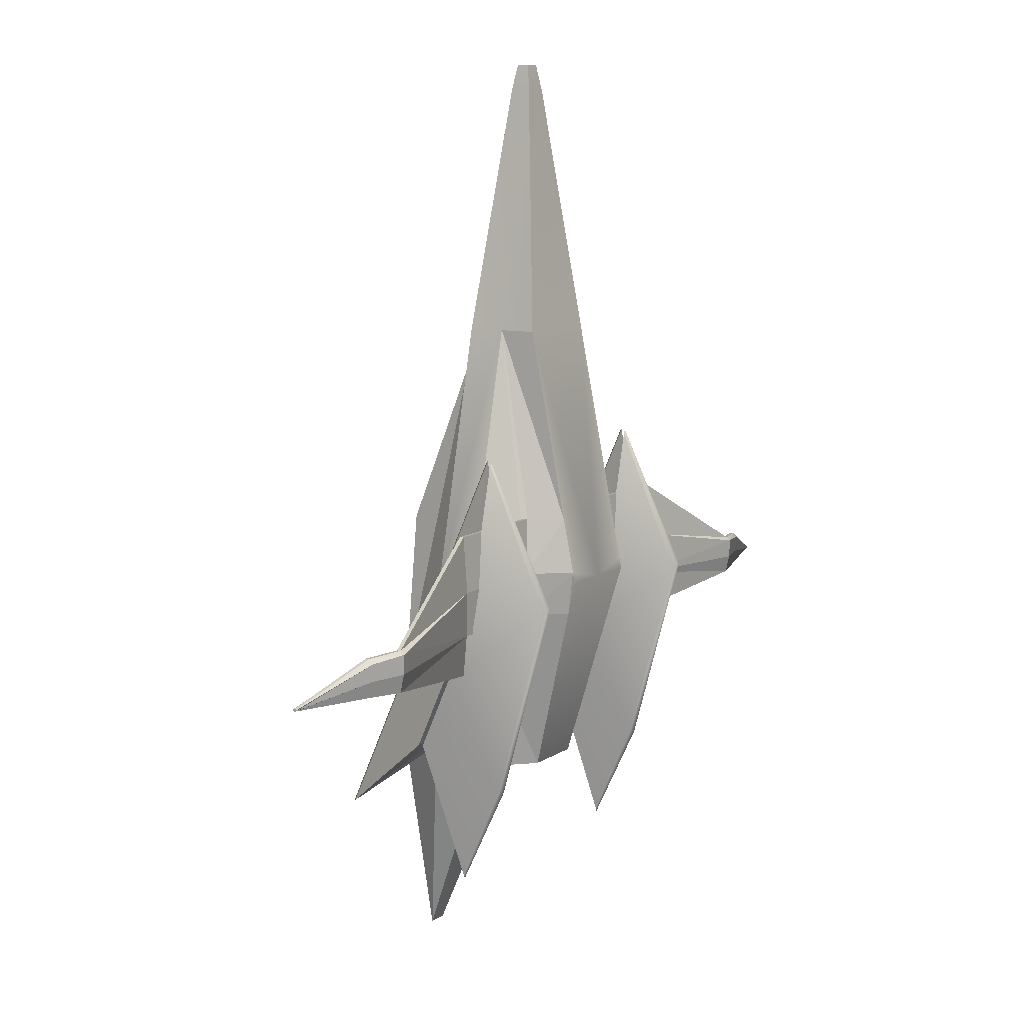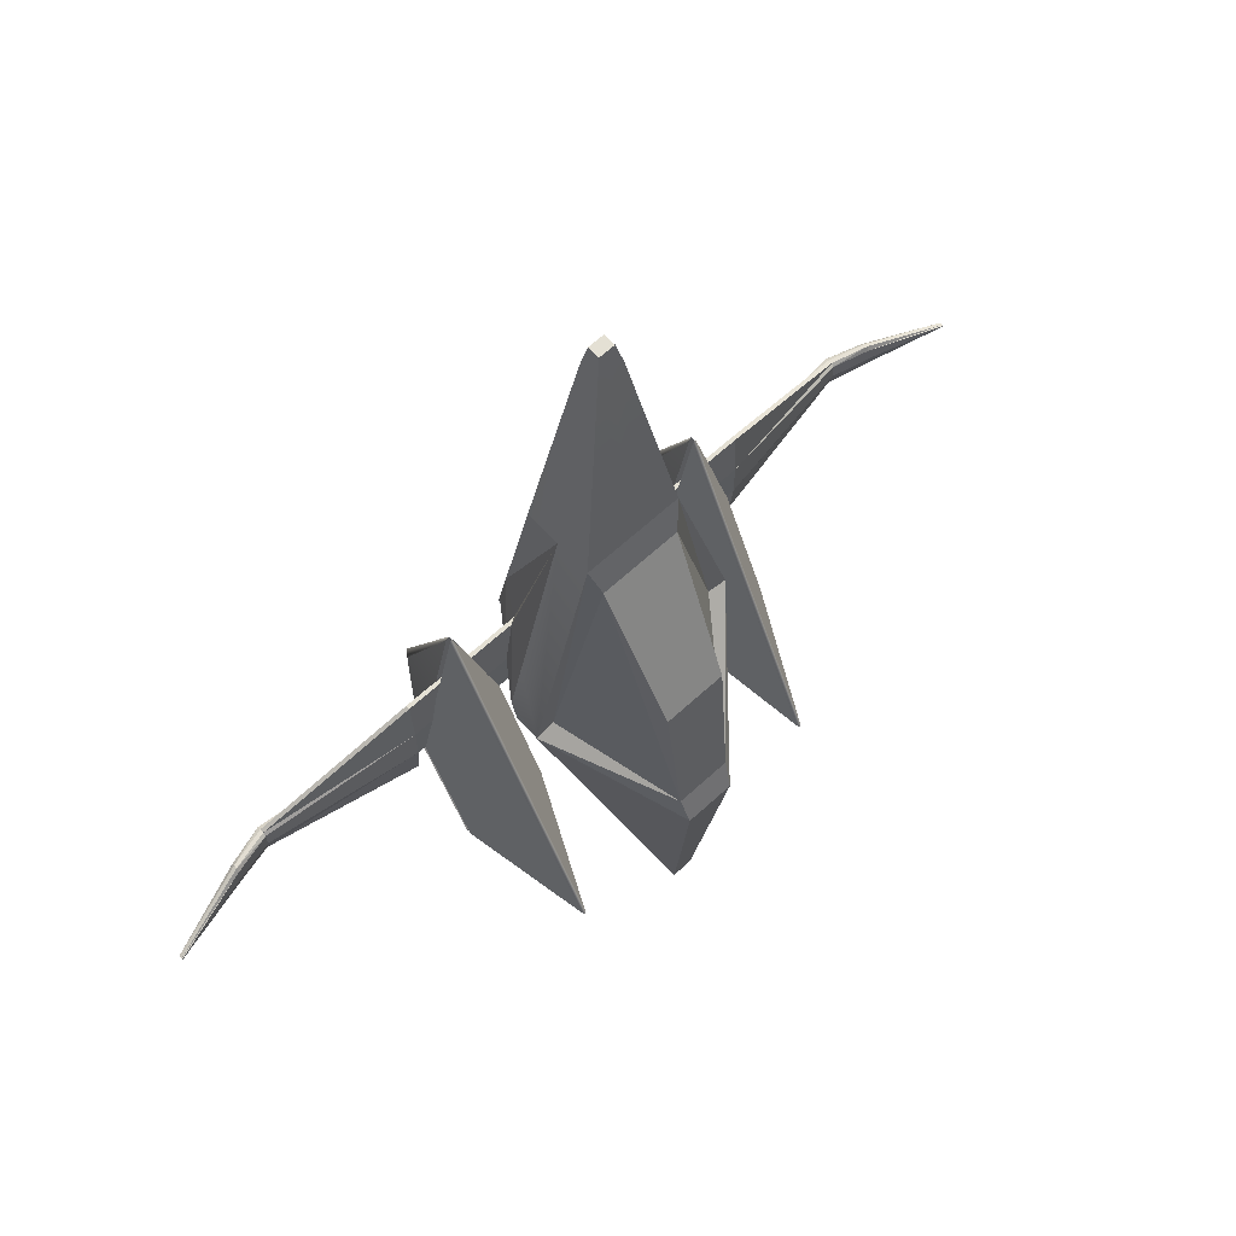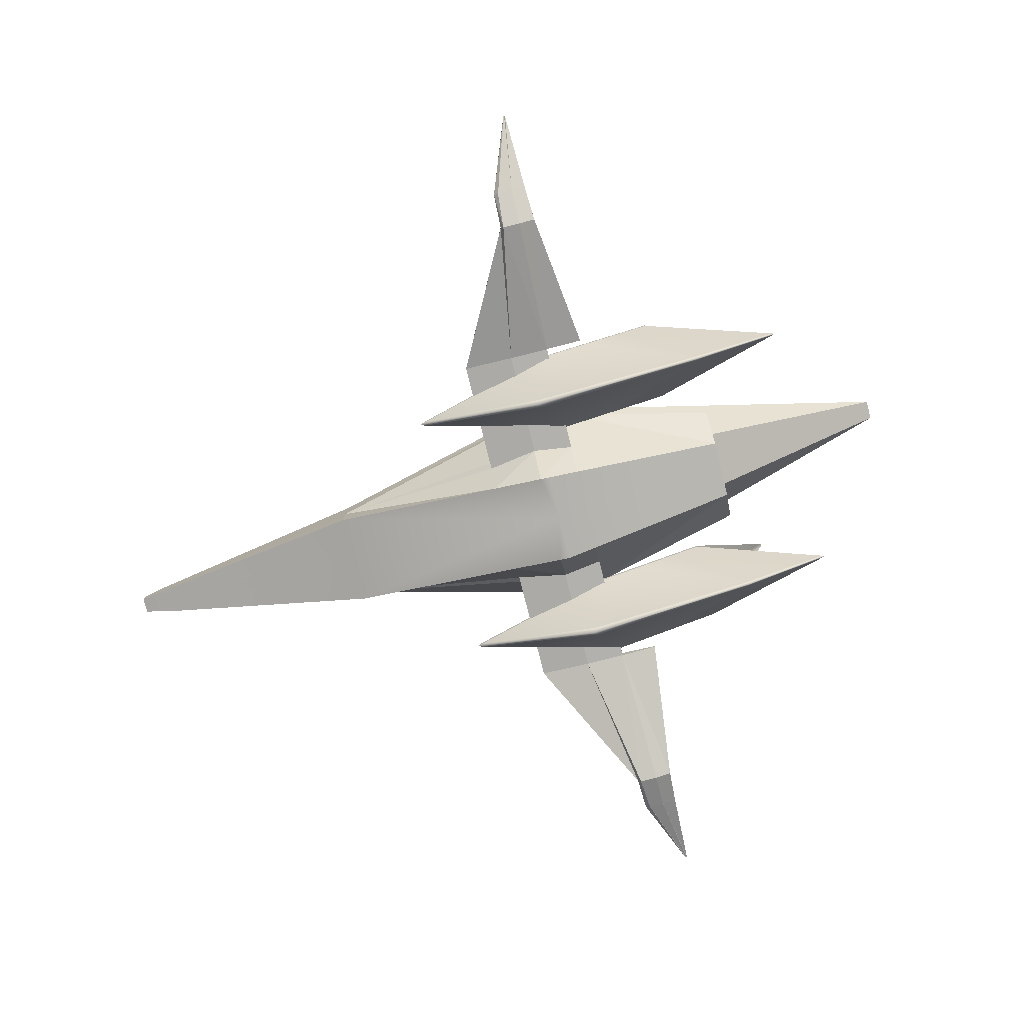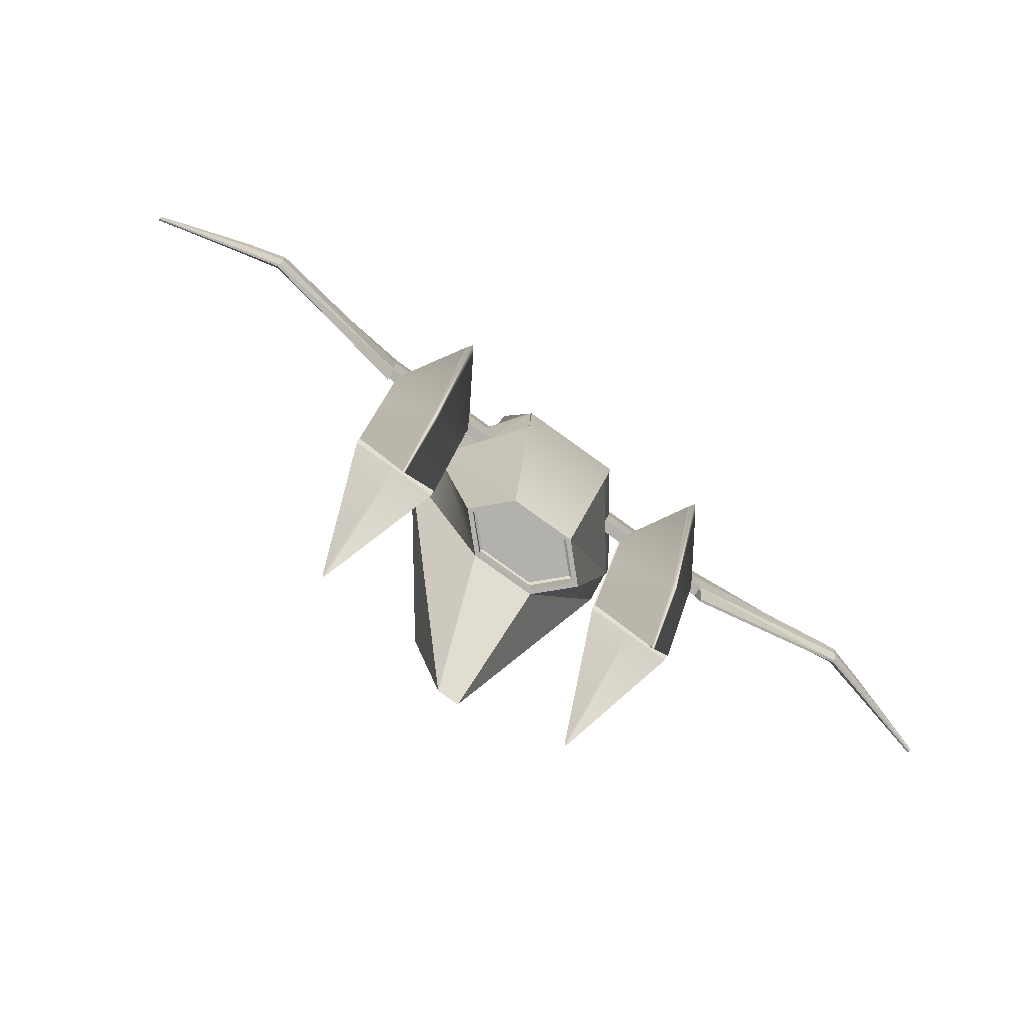
<metadata>
{"format":"obj","ext":"obj","renderer":"f3d","projection":"perspective","resolution":1024,"background":"white","views":[{"elev":9.6,"azim":-59.3,"up":"+Z"},{"elev":66.2,"azim":137.6,"up":"+Z"},{"elev":-78.6,"azim":104.0,"up":"+Y"},{"elev":-79.3,"azim":-35.8,"up":"+Z"}]}
</metadata>
<code>
v  0.0085 0.2865 0.3859
v  0.0141 0.2822 0.3581
v  0.0141 0.2929 0.3581
v  0.0085 0.2929 0.3859
v  0.0279 0.2647 -0.3619
v  0 0.2647 -0.3619
v  0 0.2929 -0.3619
v  0.0558 0.2929 -0.3619
v  0.0113 0.4141 -0.6056
v  0 0.4141 -0.6056
v  0 0.447 -0.3386
v  0.0271 0.447 -0.3386
v  0.4984 0.2538 -0.2241
v  0.4984 0.2582 -0.2241
v  0.4984 0.2582 -0.2231
v  0.4984 0.2535 -0.2231
v  0.0085 0.2993 0.3859
v  0 0.2993 0.3859
v  0 0.2929 0.3859
v  0.1215 0.3318 -0.1714
v  0.0535 0.3315 0.1006
v  0.0535 0.2929 0.1006
v  0.104 0.2929 -0.1013
v  0.1183 0.2929 -0.1587
v  0.0345 0.3279 -0.3859
v  0.0691 0.2929 -0.3859
v  0 0.258 -0.3859
v  0 0.2614 -0.3859
v  0.0312 0.2614 -0.3859
v  0.0345 0.258 -0.3859
v  0.0623 0.2929 -0.3859
v  0.0312 0.3244 -0.3859
v  0 0.2614 -0.3829
v  0.0312 0.2614 -0.3829
v  0.0623 0.2929 -0.3829
v  0.0312 0.3244 -0.3829
v  0 0.2614 -0.3643
v  0.0312 0.2614 -0.3643
v  0.0623 0.2929 -0.3643
v  0.0312 0.3244 -0.3643
v  0 0.2632 -0.3619
v  0.0294 0.2632 -0.3619
v  0.0588 0.2929 -0.3619
v  0.0294 0.3227 -0.3619
v  0.0279 0.3212 -0.3619
v  0.0141 0.3036 0.3581
v  0 0.3315 0.1006
v  0 0.3036 0.3581
v  0.0535 0.2543 0.1006
v  0.0302 0.4356 -0.3009
v  0 0.4356 -0.3009
v  0 0.4176 -0.1184
v  0.0345 0.4176 -0.1184
v  0.4983 0.2553 -0.2229
v  0.4984 0.257 -0.2229
v  0 0.3279 -0.3859
v  0.044 0.3413 0.0601
v  0.0999 0.331 -0.1681
v  0.0534 0.2007 -0.1714
v  0.0503 0.2101 -0.2065
v  0.0534 0.2029 -0.1601
v  0.1129 0.2929 -0.2065
v  0.0849 0.2558 -0.2065
v  0.0767 0.245 -0.2065
v  0.0534 0.2145 -0.1013
v  0.0735 0.2486 -0.1013
v  0.0801 0.2529 -0.1013
v  0.0833 0.2441 -0.1601
v  0.0918 0.2558 -0.1601
v  0.2056 0.245 -0.2065
v  0.2056 0.2441 -0.1601
v  0.2056 0.2558 -0.2065
v  0.2057 0.2558 -0.1601
v  0.2056 0.2529 -0.1013
v  0.2056 0.2486 -0.1013
v  0.3685 0.2172 -0.2111
v  0.3686 0.2163 -0.1908
v  0.2056 0.2518 -0.2497
v  0.3686 0.224 -0.23
v  0.3685 0.2213 -0.23
v  0.2056 0.249 -0.2497
v  0.3686 0.2281 -0.1908
v  0.3686 0.2281 -0.2111
v  0.3685 0.2251 -0.1873
v  0.3685 0.2208 -0.1873
v  0.4984 0.2555 -0.2251
v  0.4984 0.2566 -0.2251
v  0.409 0.2316 -0.228
v  0.409 0.2281 -0.2116
v  0.409 0.2273 -0.194
v  0.409 0.234 -0.228
v  0.409 0.2375 -0.2116
v  0.4091 0.2375 -0.194
v  0.409 0.2349 -0.1888
v  0.4089 0.2312 -0.1888
v  0.1968 0.2546 -0.2053
v  0.1968 0.3115 -0.3352
v  0.1521 0.424 -0.4228
v  0.152 0.2532 -0.0331
v  0.1498 0.3115 -0.3352
v  0.1498 0.428 -0.4254
v  0.1498 0.2546 -0.2053
v  0.1498 0.2532 -0.0277
v  0.1544 0.1823 -0.1843
v  0.1968 0.2716 -0.2557
v  0.1968 0.2495 -0.2053
v  0.152 0.2485 -0.0331
v  0.1498 0.3064 -0.3352
v  0.1968 0.3064 -0.3352
v  0.151 0.2831 -0.4896
v  0.1498 0.2831 -0.4925
v  0.1498 0.2911 -0.3001
v  0.1968 0.2911 -0.3001
v  0.1498 0.2485 -0.0289
v  0.1498 0.1767 -0.18
v  0.1498 0.2495 -0.2053
v  0.1524 0.2368 -0.3853
v  0.1498 0.2716 -0.2557
v  0.1498 0.2331 -0.3881
v  0.1028 0.2546 -0.2053
v  0.1476 0.2532 -0.0331
v  0.1475 0.424 -0.4228
v  0.1028 0.3115 -0.3352
v  0.1451 0.1823 -0.1843
v  0.1476 0.2485 -0.0331
v  0.1028 0.2495 -0.2053
v  0.1028 0.2716 -0.2557
v  0.1486 0.2831 -0.4896
v  0.1028 0.3064 -0.3352
v  0.1028 0.2911 -0.3001
v  0.1472 0.2368 -0.3853
v  0 0.2822 0.3581
v  0 0.2865 0.3859
v  0 0.2007 -0.1714
v  0 0.3212 -0.3619
v  0 0.3244 -0.3859
v  0 0.3244 -0.3829
v  0 0.3244 -0.3643
v  0 0.3227 -0.3619
v  0 0.2543 0.1006
v  0 0.3413 0.0601
v  -0.0085 0.2865 0.3859
v  -0.0085 0.2929 0.3859
v  -0.0141 0.2929 0.3581
v  -0.0141 0.2822 0.3581
v  -0.0279 0.2647 -0.3619
v  -0.0558 0.2929 -0.3619
v  -0.0113 0.4141 -0.6056
v  -0.0271 0.447 -0.3386
v  -0.4984 0.2538 -0.2241
v  -0.4984 0.2535 -0.2231
v  -0.4984 0.2582 -0.2231
v  -0.4984 0.2582 -0.2241
v  -0.0085 0.2993 0.3859
v  -0.0535 0.2929 0.1006
v  -0.0535 0.3315 0.1006
v  -0.1215 0.3318 -0.1714
v  -0.104 0.2929 -0.1013
v  -0.1183 0.2929 -0.1587
v  -0.0345 0.3279 -0.3859
v  -0.0691 0.2929 -0.3859
v  -0.0345 0.258 -0.3859
v  -0.0312 0.2614 -0.3859
v  -0.0312 0.3244 -0.3859
v  -0.0623 0.2929 -0.3859
v  -0.0312 0.2614 -0.3829
v  -0.0312 0.3244 -0.3829
v  -0.0623 0.2929 -0.3829
v  -0.0312 0.2614 -0.3643
v  -0.0312 0.3244 -0.3643
v  -0.0623 0.2929 -0.3643
v  -0.0294 0.2632 -0.3619
v  -0.0294 0.3227 -0.3619
v  -0.0588 0.2929 -0.3619
v  -0.0279 0.3212 -0.3619
v  -0.0141 0.3036 0.3581
v  -0.0535 0.2543 0.1006
v  -0.0302 0.4356 -0.3009
v  -0.0345 0.4176 -0.1184
v  -0.4983 0.2553 -0.2229
v  -0.4984 0.257 -0.2229
v  -0.044 0.3413 0.0601
v  -0.0999 0.331 -0.1681
v  -0.0534 0.2007 -0.1714
v  -0.0534 0.2029 -0.1601
v  -0.0503 0.2101 -0.2065
v  -0.0767 0.245 -0.2065
v  -0.0849 0.2558 -0.2065
v  -0.1129 0.2929 -0.2065
v  -0.0801 0.2529 -0.1013
v  -0.0735 0.2486 -0.1013
v  -0.0534 0.2145 -0.1013
v  -0.0833 0.2441 -0.1601
v  -0.0918 0.2558 -0.1601
v  -0.2056 0.2441 -0.1601
v  -0.2056 0.245 -0.2065
v  -0.2056 0.2558 -0.2065
v  -0.2057 0.2558 -0.1601
v  -0.2056 0.2529 -0.1013
v  -0.2056 0.2486 -0.1013
v  -0.3686 0.2163 -0.1908
v  -0.3685 0.2172 -0.2111
v  -0.2056 0.2518 -0.2497
v  -0.2056 0.249 -0.2497
v  -0.3685 0.2213 -0.23
v  -0.3686 0.224 -0.23
v  -0.3686 0.2281 -0.2111
v  -0.3686 0.2281 -0.1908
v  -0.3685 0.2251 -0.1873
v  -0.3685 0.2208 -0.1873
v  -0.4984 0.2566 -0.2251
v  -0.4984 0.2555 -0.2251
v  -0.409 0.2281 -0.2116
v  -0.409 0.2316 -0.228
v  -0.409 0.2273 -0.194
v  -0.409 0.234 -0.228
v  -0.409 0.2375 -0.2116
v  -0.4091 0.2375 -0.194
v  -0.409 0.2349 -0.1888
v  -0.4089 0.2312 -0.1888
v  -0.1968 0.2546 -0.2053
v  -0.152 0.2532 -0.0331
v  -0.1521 0.424 -0.4228
v  -0.1968 0.3115 -0.3352
v  -0.1498 0.3115 -0.3352
v  -0.1498 0.428 -0.4254
v  -0.1498 0.2546 -0.2053
v  -0.1498 0.2532 -0.0277
v  -0.1544 0.1823 -0.1843
v  -0.152 0.2485 -0.0331
v  -0.1968 0.2495 -0.2053
v  -0.1968 0.2716 -0.2557
v  -0.1498 0.3064 -0.3352
v  -0.1498 0.2831 -0.4925
v  -0.151 0.2831 -0.4896
v  -0.1968 0.3064 -0.3352
v  -0.1968 0.2911 -0.3001
v  -0.1498 0.2911 -0.3001
v  -0.1498 0.1767 -0.18
v  -0.1498 0.2485 -0.0289
v  -0.1498 0.2495 -0.2053
v  -0.1524 0.2368 -0.3853
v  -0.1498 0.2716 -0.2557
v  -0.1498 0.2331 -0.3881
v  -0.1028 0.2546 -0.2053
v  -0.1028 0.3115 -0.3352
v  -0.1475 0.424 -0.4228
v  -0.1476 0.2532 -0.0331
v  -0.1451 0.1823 -0.1843
v  -0.1028 0.2716 -0.2557
v  -0.1028 0.2495 -0.2053
v  -0.1476 0.2485 -0.0331
v  -0.1028 0.3064 -0.3352
v  -0.1486 0.2831 -0.4896
v  -0.1028 0.2911 -0.3001
v  -0.1472 0.2368 -0.3853
o Box003
g Box003
f 1 2 3
f 3 4 1
f 5 6 7
f 7 8 5
f 9 10 11
f 11 12 9
f 13 14 15
f 15 16 13
f 17 18 19
f 19 4 17
f 20 21 22
f 20 22 23
f 24 20 23
f 25 20 24
f 24 26 25
f 27 28 29
f 29 30 27
f 25 26 31
f 31 32 25
f 26 30 29
f 29 31 26
f 28 33 34
f 34 29 28
f 32 31 35
f 35 36 32
f 31 29 34
f 34 35 31
f 33 37 38
f 38 34 33
f 36 35 39
f 39 40 36
f 35 34 38
f 38 39 35
f 37 41 42
f 42 38 37
f 40 39 43
f 43 44 40
f 39 38 42
f 42 43 39
f 6 5 42
f 42 41 6
f 44 43 8
f 8 45 44
f 43 42 5
f 5 8 43
f 46 21 47
f 47 48 46
f 2 49 22
f 22 3 2
f 17 4 3
f 3 46 17
f 46 3 22
f 22 21 46
f 50 51 52
f 52 53 50
f 54 16 15
f 15 55 54
f 56 10 9
f 9 25 56
f 57 58 50
f 50 53 57
f 20 25 9
f 9 12 20
f 21 20 58
f 58 57 21
f 20 12 50
f 50 58 20
f 12 11 51
f 51 50 12
f 59 30 60
f 60 61 59
f 30 26 62
f 30 62 63
f 30 63 64
f 30 64 60
f 26 24 62
f 22 49 65
f 22 65 66
f 22 66 67
f 22 67 23
f 61 60 64
f 64 68 61
f 62 24 69
f 69 63 62
f 24 23 67
f 67 69 24
f 65 61 68
f 68 66 65
f 68 64 70
f 70 71 68
f 64 63 72
f 72 70 64
f 63 69 73
f 73 72 63
f 69 67 74
f 74 73 69
f 67 66 75
f 75 74 67
f 66 68 71
f 71 75 66
f 70 76 77
f 77 71 70
f 78 79 80
f 80 81 78
f 72 73 82
f 82 83 72
f 73 74 84
f 84 82 73
f 75 85 84
f 84 74 75
f 71 77 85
f 85 75 71
f 70 72 78
f 78 81 70
f 72 83 79
f 79 78 72
f 14 13 86
f 86 87 14
f 76 80 88
f 88 89 76
f 90 89 13
f 13 16 90
f 89 88 86
f 86 13 89
f 88 91 87
f 87 86 88
f 91 92 14
f 14 87 91
f 92 93 15
f 15 14 92
f 93 94 55
f 55 15 93
f 94 95 54
f 54 55 94
f 95 90 16
f 16 54 95
f 76 89 90
f 90 77 76
f 79 91 88
f 88 80 79
f 93 92 83
f 83 82 93
f 94 93 82
f 82 84 94
f 95 94 84
f 84 85 95
f 77 90 95
f 95 85 77
f 83 92 91
f 91 79 83
f 70 81 80
f 80 76 70
f 96 97 98
f 98 99 96
f 100 101 98
f 98 97 100
f 97 96 102
f 102 100 97
f 99 98 101
f 101 103 99
f 96 99 103
f 103 102 96
f 104 105 106
f 106 107 104
f 108 109 110
f 110 111 108
f 109 108 112
f 112 113 109
f 107 114 115
f 115 104 107
f 106 116 114
f 114 107 106
f 105 104 117
f 117 113 105
f 106 105 118
f 118 116 106
f 117 104 115
f 115 119 117
f 105 113 112
f 112 118 105
f 109 113 117
f 117 110 109
f 110 117 119
f 119 111 110
f 120 121 122
f 122 123 120
f 100 123 122
f 122 101 100
f 123 100 102
f 102 120 123
f 121 103 101
f 101 122 121
f 120 102 103
f 103 121 120
f 124 125 126
f 126 127 124
f 108 111 128
f 128 129 108
f 129 130 112
f 112 108 129
f 125 124 115
f 115 114 125
f 126 125 114
f 114 116 126
f 127 130 131
f 131 124 127
f 126 116 118
f 118 127 126
f 131 119 115
f 115 124 131
f 127 118 112
f 112 130 127
f 129 128 131
f 131 130 129
f 128 111 119
f 119 131 128
f 132 2 1
f 1 133 132
f 17 46 48
f 48 18 17
f 1 4 19
f 19 133 1
f 30 59 134
f 134 27 30
f 45 8 7
f 7 135 45
f 56 25 32
f 32 136 56
f 32 36 137
f 137 136 32
f 36 40 138
f 138 137 36
f 138 40 44
f 44 139 138
f 45 135 139
f 139 44 45
f 140 49 2
f 2 132 140
f 134 59 61
f 134 61 65
f 134 65 49
f 134 49 140
f 141 57 53
f 53 52 141
f 47 21 57
f 57 141 47
f 142 143 144
f 144 145 142
f 146 147 7
f 7 6 146
f 148 149 11
f 11 10 148
f 150 151 152
f 152 153 150
f 154 143 19
f 19 18 154
f 155 156 157
f 158 155 157
f 159 158 157
f 160 161 159
f 159 157 160
f 27 162 163
f 163 28 27
f 160 164 165
f 165 161 160
f 161 165 163
f 163 162 161
f 28 163 166
f 166 33 28
f 164 167 168
f 168 165 164
f 165 168 166
f 166 163 165
f 33 166 169
f 169 37 33
f 167 170 171
f 171 168 167
f 168 171 169
f 169 166 168
f 37 169 172
f 172 41 37
f 170 173 174
f 174 171 170
f 171 174 172
f 172 169 171
f 6 41 172
f 172 146 6
f 173 175 147
f 147 174 173
f 174 147 146
f 146 172 174
f 176 48 47
f 47 156 176
f 145 144 155
f 155 177 145
f 154 176 144
f 144 143 154
f 176 156 155
f 155 144 176
f 178 179 52
f 52 51 178
f 180 181 152
f 152 151 180
f 56 160 148
f 148 10 56
f 182 179 178
f 178 183 182
f 157 149 148
f 148 160 157
f 156 182 183
f 183 157 156
f 157 183 178
f 178 149 157
f 149 178 51
f 51 11 149
f 184 185 186
f 186 162 184
f 162 186 187
f 162 187 188
f 162 188 189
f 162 189 161
f 161 189 159
f 155 158 190
f 155 190 191
f 155 191 192
f 155 192 177
f 185 193 187
f 187 186 185
f 189 188 194
f 194 159 189
f 159 194 190
f 190 158 159
f 192 191 193
f 193 185 192
f 193 195 196
f 196 187 193
f 187 196 197
f 197 188 187
f 188 197 198
f 198 194 188
f 194 198 199
f 199 190 194
f 190 199 200
f 200 191 190
f 191 200 195
f 195 193 191
f 196 195 201
f 201 202 196
f 203 204 205
f 205 206 203
f 197 207 208
f 208 198 197
f 198 208 209
f 209 199 198
f 200 199 209
f 209 210 200
f 195 200 210
f 210 201 195
f 196 204 203
f 203 197 196
f 197 203 206
f 206 207 197
f 153 211 212
f 212 150 153
f 202 213 214
f 214 205 202
f 215 151 150
f 150 213 215
f 213 150 212
f 212 214 213
f 214 212 211
f 211 216 214
f 216 211 153
f 153 217 216
f 217 153 152
f 152 218 217
f 218 152 181
f 181 219 218
f 219 181 180
f 180 220 219
f 220 180 151
f 151 215 220
f 202 201 215
f 215 213 202
f 206 205 214
f 214 216 206
f 218 208 207
f 207 217 218
f 219 209 208
f 208 218 219
f 220 210 209
f 209 219 220
f 201 210 220
f 220 215 201
f 207 206 216
f 216 217 207
f 196 202 205
f 205 204 196
f 221 222 223
f 223 224 221
f 225 224 223
f 223 226 225
f 224 225 227
f 227 221 224
f 222 228 226
f 226 223 222
f 221 227 228
f 228 222 221
f 229 230 231
f 231 232 229
f 233 234 235
f 235 236 233
f 236 237 238
f 238 233 236
f 230 229 239
f 239 240 230
f 231 230 240
f 240 241 231
f 232 237 242
f 242 229 232
f 231 241 243
f 243 232 231
f 242 244 239
f 239 229 242
f 232 243 238
f 238 237 232
f 236 235 242
f 242 237 236
f 235 234 244
f 244 242 235
f 245 246 247
f 247 248 245
f 225 226 247
f 247 246 225
f 246 245 227
f 227 225 246
f 248 247 226
f 226 228 248
f 245 248 228
f 228 227 245
f 249 250 251
f 251 252 249
f 233 253 254
f 254 234 233
f 253 233 238
f 238 255 253
f 252 240 239
f 239 249 252
f 251 241 240
f 240 252 251
f 250 249 256
f 256 255 250
f 251 250 243
f 243 241 251
f 256 249 239
f 239 244 256
f 250 255 238
f 238 243 250
f 253 255 256
f 256 254 253
f 254 256 244
f 244 234 254
f 132 133 142
f 142 145 132
f 154 18 48
f 48 176 154
f 142 133 19
f 19 143 142
f 162 27 134
f 134 184 162
f 175 135 7
f 7 147 175
f 56 136 164
f 164 160 56
f 164 136 137
f 137 167 164
f 167 137 138
f 138 170 167
f 138 139 173
f 173 170 138
f 175 173 139
f 139 135 175
f 140 132 145
f 145 177 140
f 134 140 177
f 134 177 192
f 134 192 185
f 134 185 184
f 141 52 179
f 179 182 141
f 47 141 182
f 182 156 47

</code>
